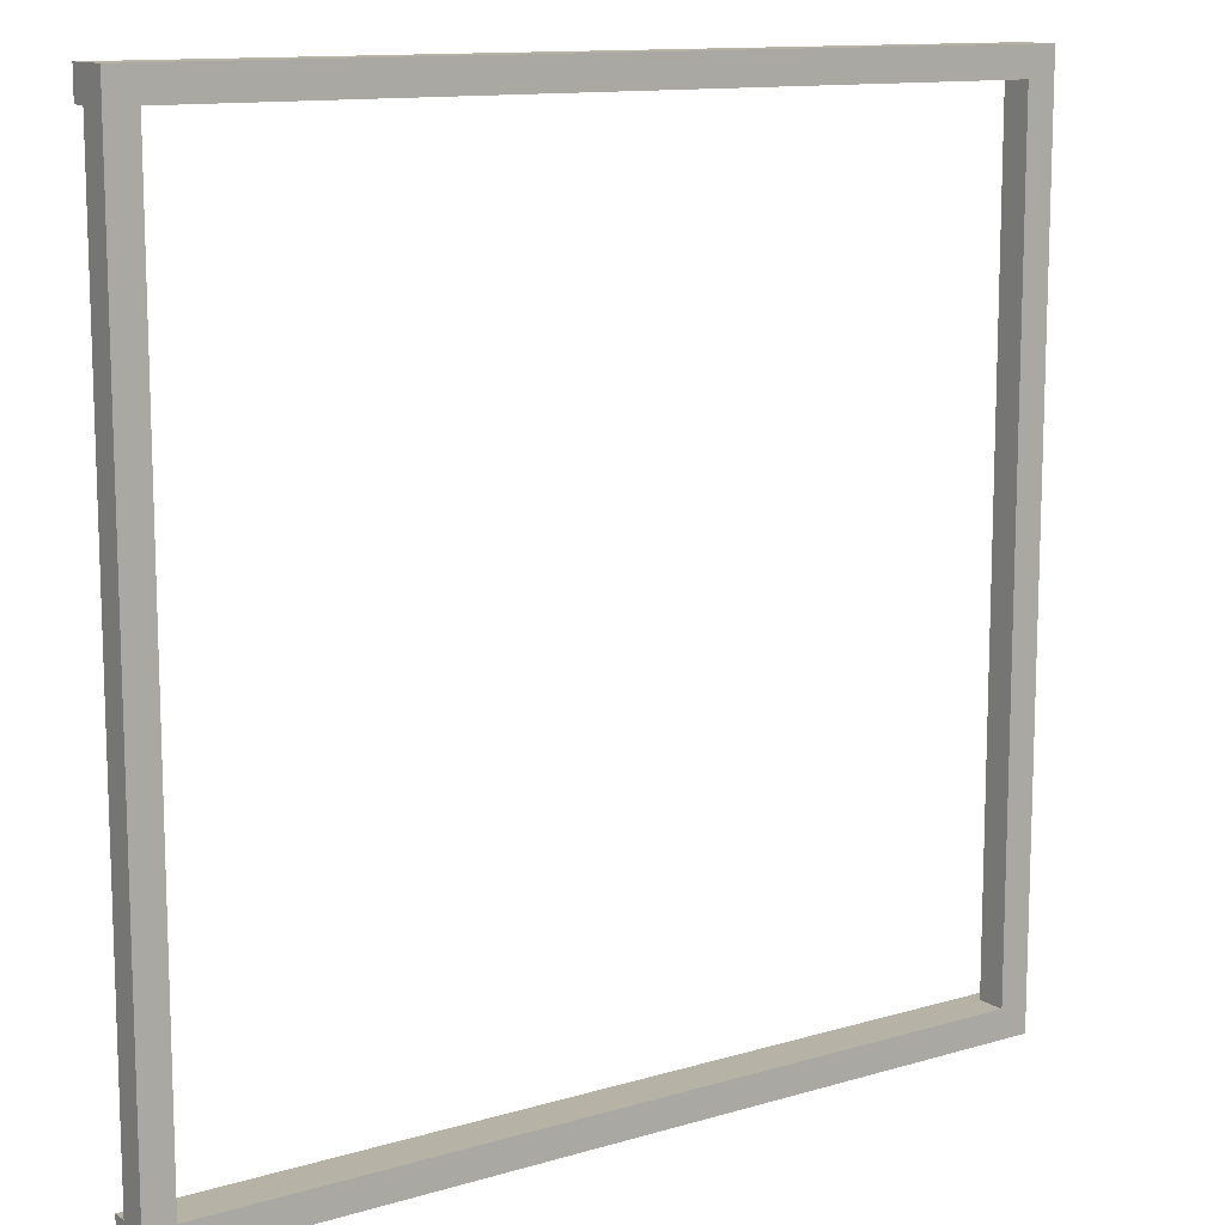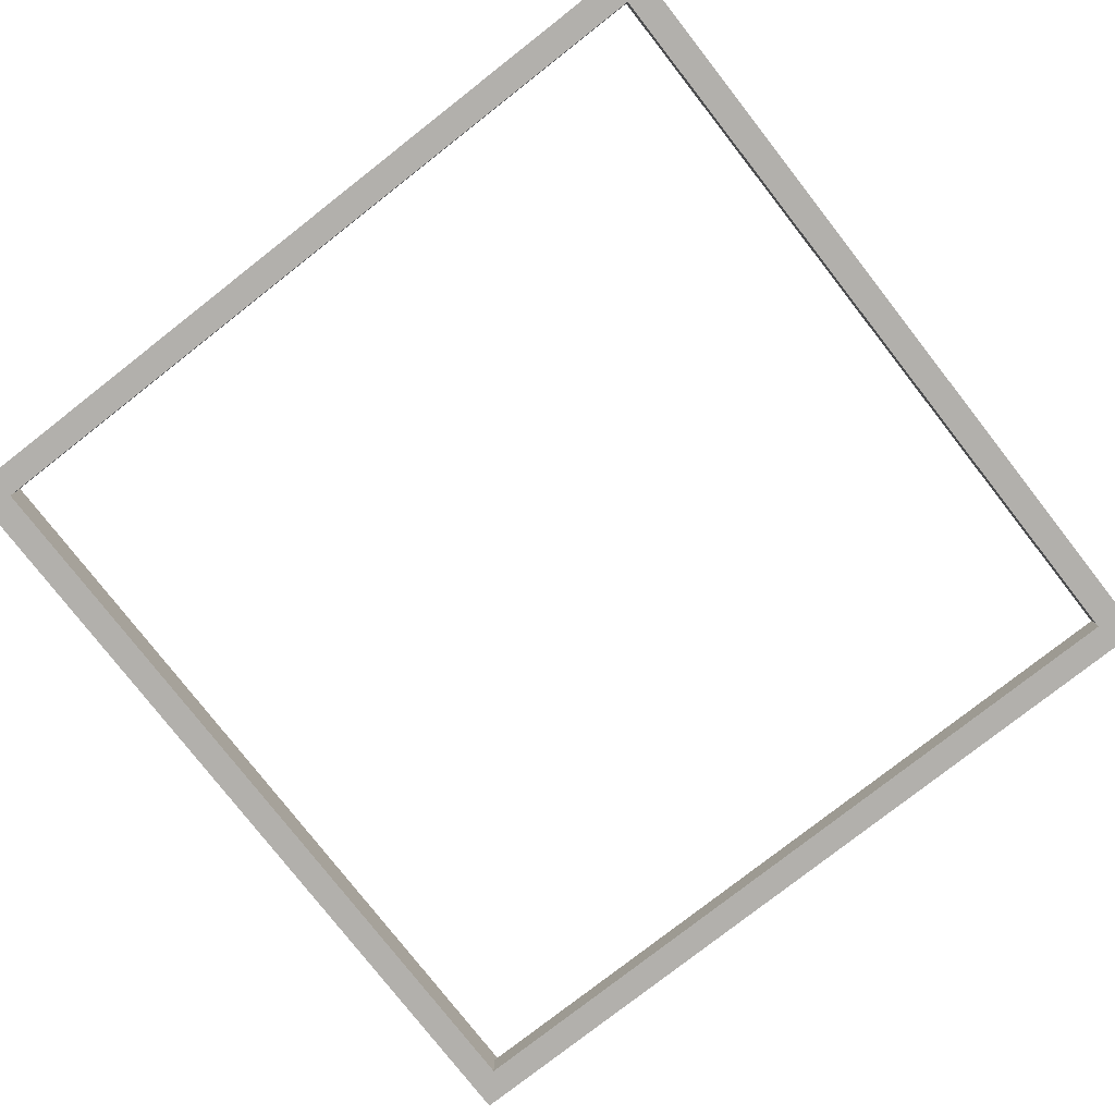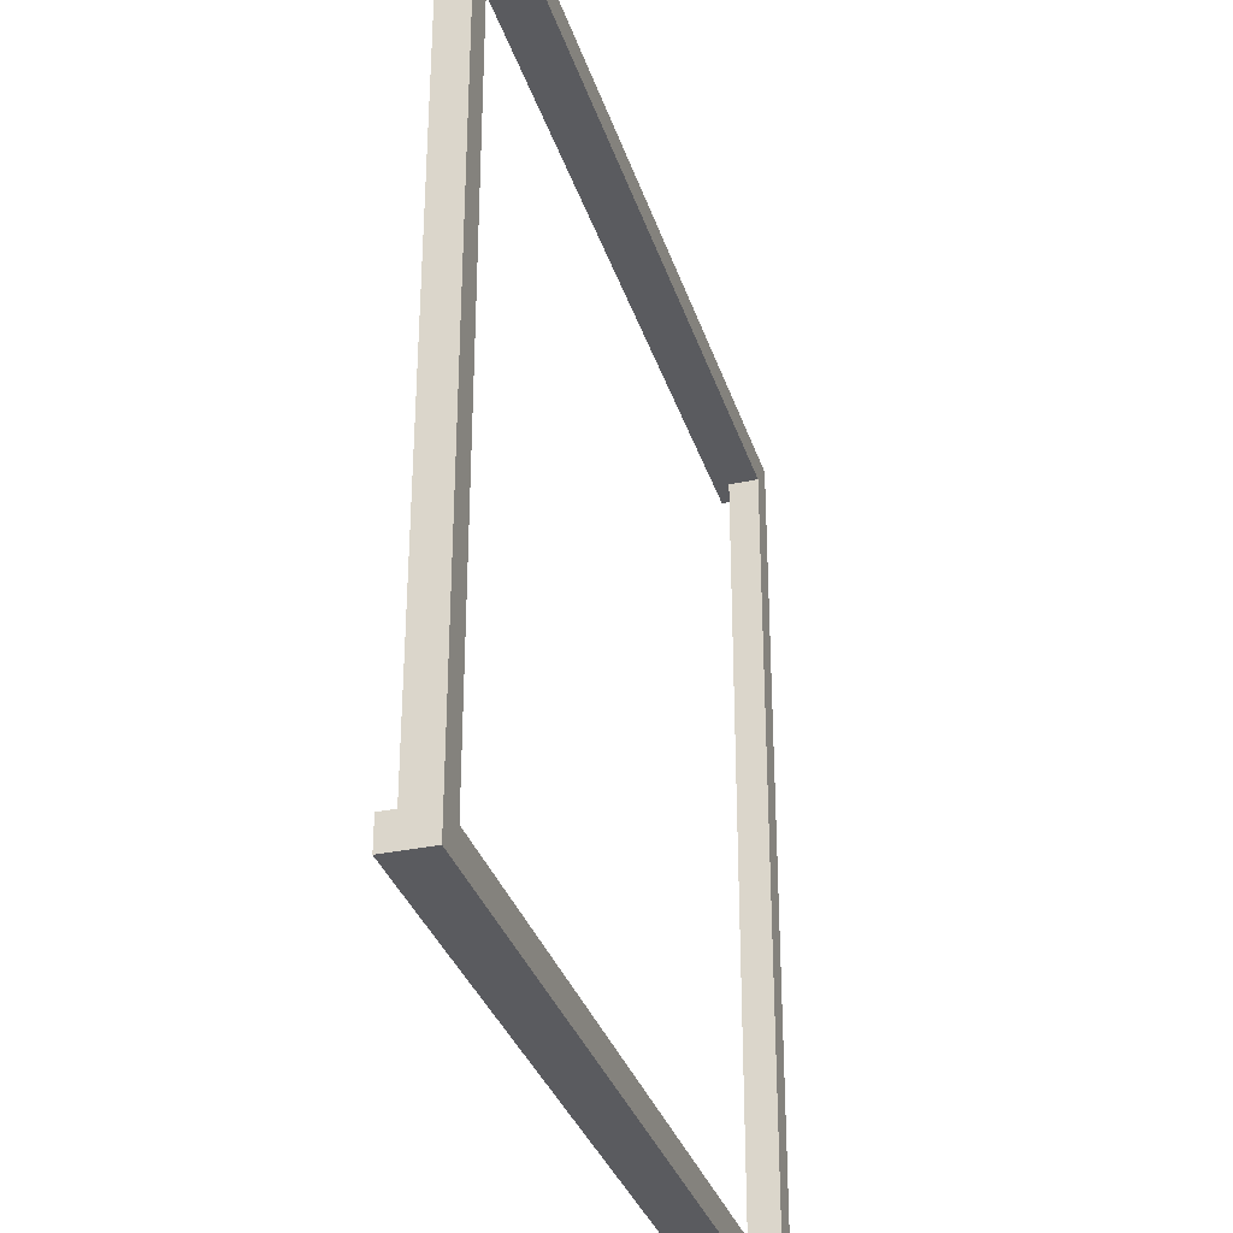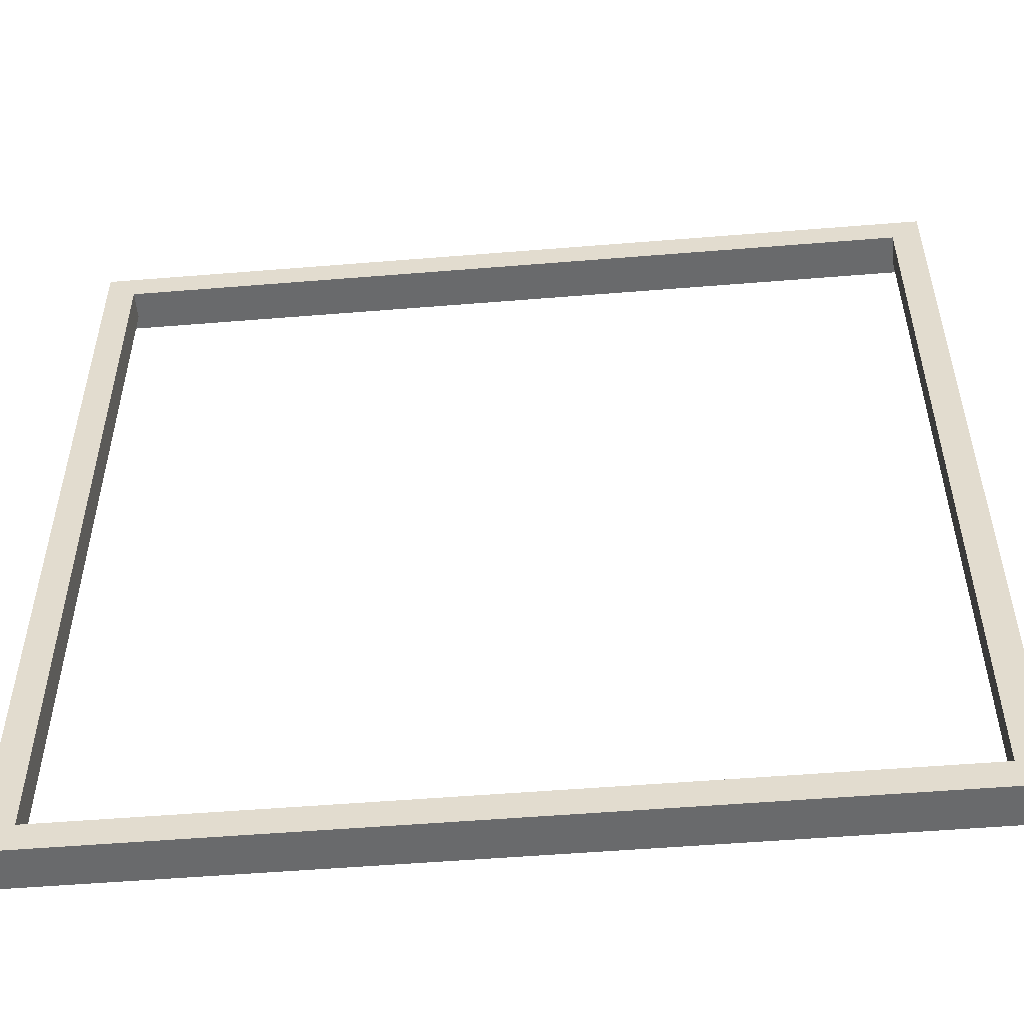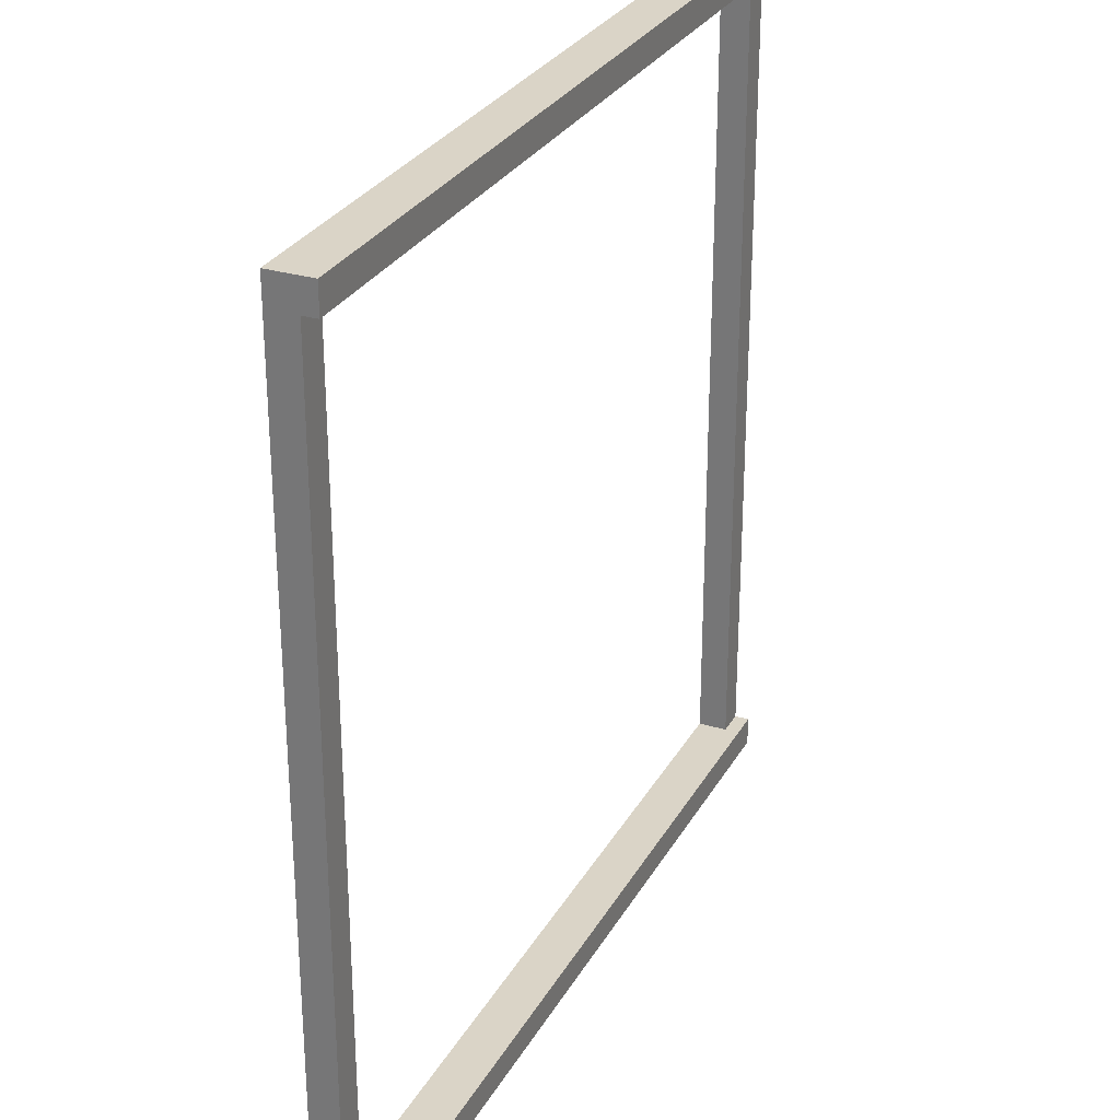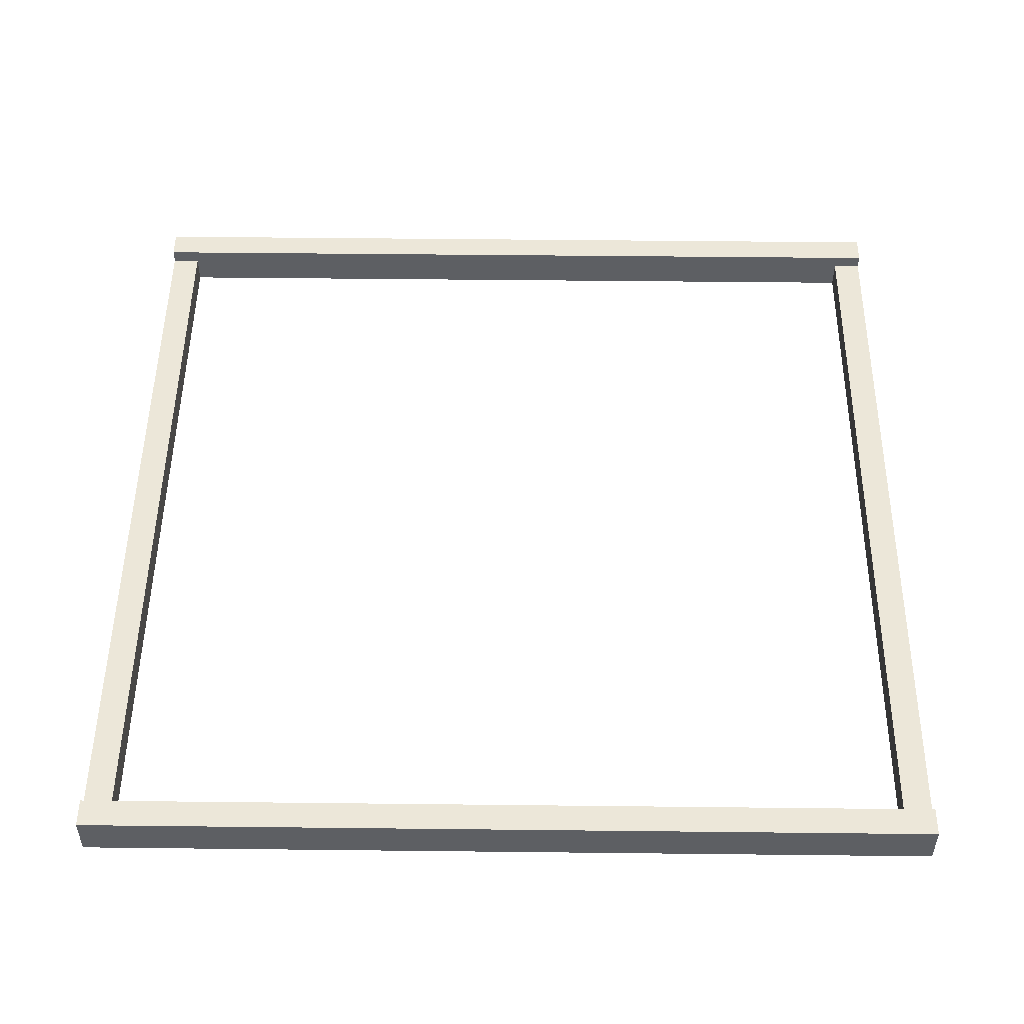
<metadata>
{"format":"obj","ext":"obj","renderer":"f3d","projection":"perspective","resolution":1024,"background":"white","views":[{"elev":12.2,"azim":145.0,"up":"+Y"},{"elev":-78.8,"azim":128.0,"up":"+Z"},{"elev":-33.0,"azim":106.5,"up":"+Y"},{"elev":-52.9,"azim":-175.0,"up":"+Y"},{"elev":28.9,"azim":-65.7,"up":"+Y"},{"elev":50.2,"azim":-179.3,"up":"+Z"}]}
</metadata>
<code>
g Drzwi
v -30 0 -27
v -30 0 -30
v -30 2 -27
v -30 2 -28
v -30 58 -27
v -30 58 -28
v -30 60 -27
v -30 60 -30
v 28 2 -28
v 28 2 -30
v 28 58 -28
v 28 58 -30
v -28 2 -28
v -28 2 -30
v -28 58 -28
v -28 58 -30
v 30 0 -27
v 30 0 -30
v 30 2 -27
v 30 2 -28
v 30 58 -27
v 30 58 -28
v 30 60 -27
v 30 60 -30
v -30 0 -27
v -30 2 -27
v -30 58 -27
v -30 60 -27
v 30 0 -27
v 30 2 -27
v 30 58 -27
v 30 60 -27
v -30 2 -28
v -30 58 -28
v -28 2 -28
v -28 58 -28
v 28 2 -28
v 28 58 -28
v 30 2 -28
v 30 58 -28
v -30 0 -30
v -30 60 -30
v -28 2 -30
v -28 58 -30
v 28 2 -30
v 28 58 -30
v 30 0 -30
v 30 60 -30
v -30 0 -27
v 30 0 -27
v -30 0 -30
v 30 0 -30
v -30 58 -27
v 30 58 -27
v -30 58 -28
v -28 58 -28
v 28 58 -28
v 30 58 -28
v -28 58 -30
v 28 58 -30
v -30 2 -27
v 30 2 -27
v -30 2 -28
v -28 2 -28
v 28 2 -28
v 30 2 -28
v -28 2 -30
v 28 2 -30
v -30 60 -27
v 30 60 -27
v -30 60 -30
v 30 60 -30
f 3 2 1
f 4 2 3
f 6 2 4
f 7 6 5
f 8 2 6
f 8 6 7
f 11 10 9
f 12 10 11
f 13 14 15
f 15 14 16
f 17 18 19
f 19 18 20
f 20 18 22
f 21 22 23
f 22 18 24
f 23 22 24
f 29 26 25
f 30 26 29
f 31 28 27
f 32 28 31
f 35 34 33
f 36 34 35
f 39 38 37
f 40 38 39
f 41 42 43
f 43 42 44
f 41 43 45
f 44 42 46
f 41 45 47
f 45 46 47
f 46 42 48
f 47 46 48
f 51 50 49
f 52 50 51
f 55 54 53
f 56 54 55
f 57 54 56
f 58 54 57
f 59 57 56
f 60 57 59
f 61 62 63
f 63 62 64
f 64 62 65
f 65 62 66
f 64 65 67
f 67 65 68
f 69 70 71
f 71 70 72

</code>
